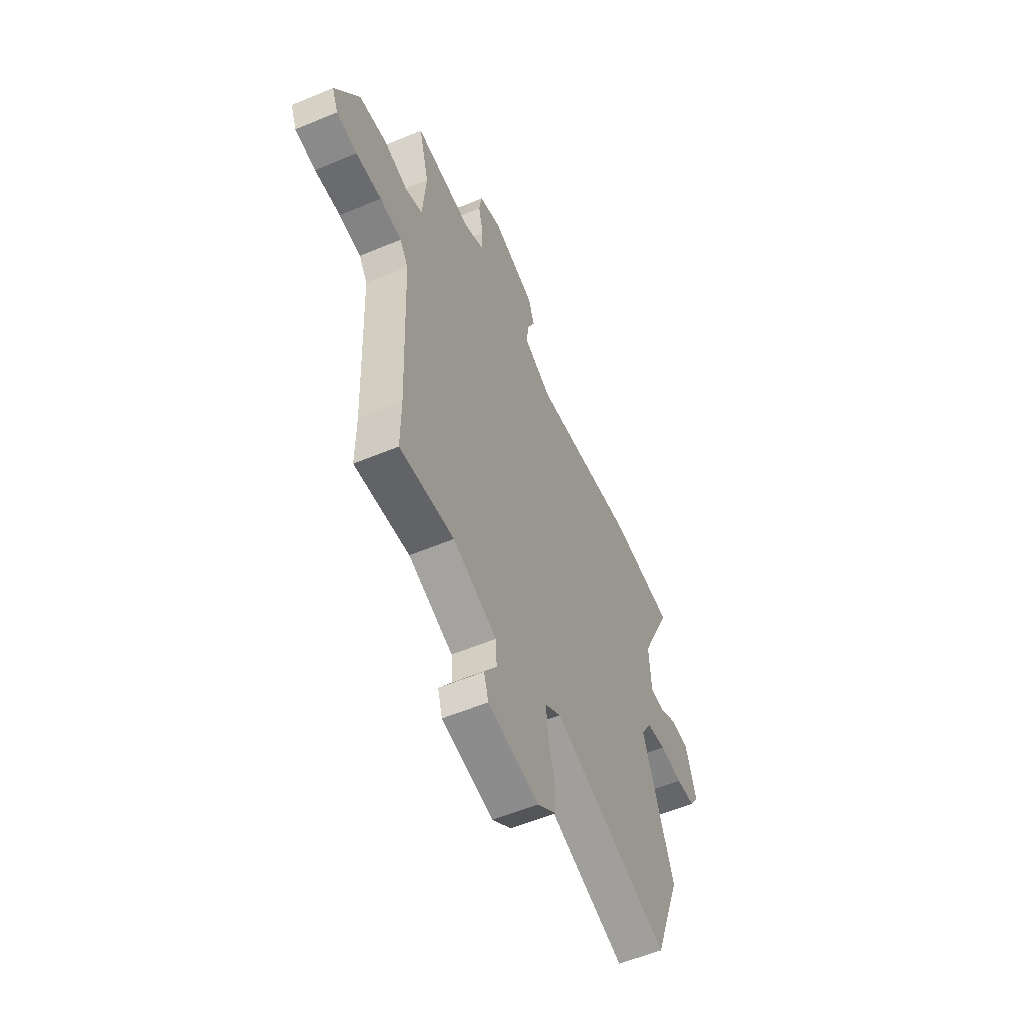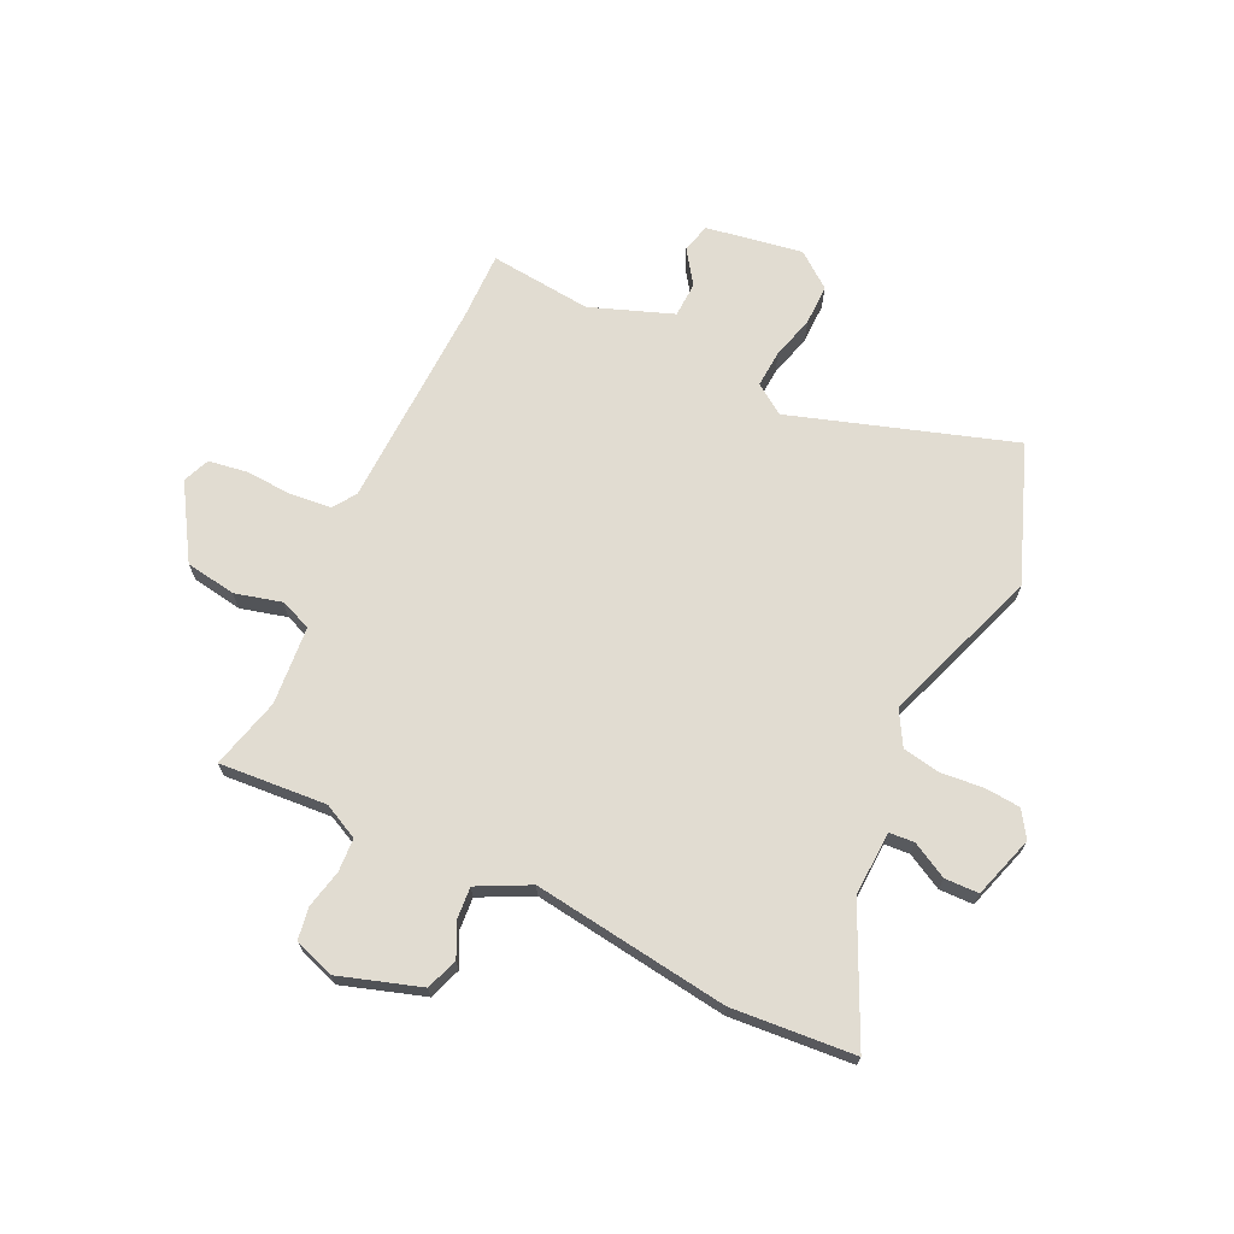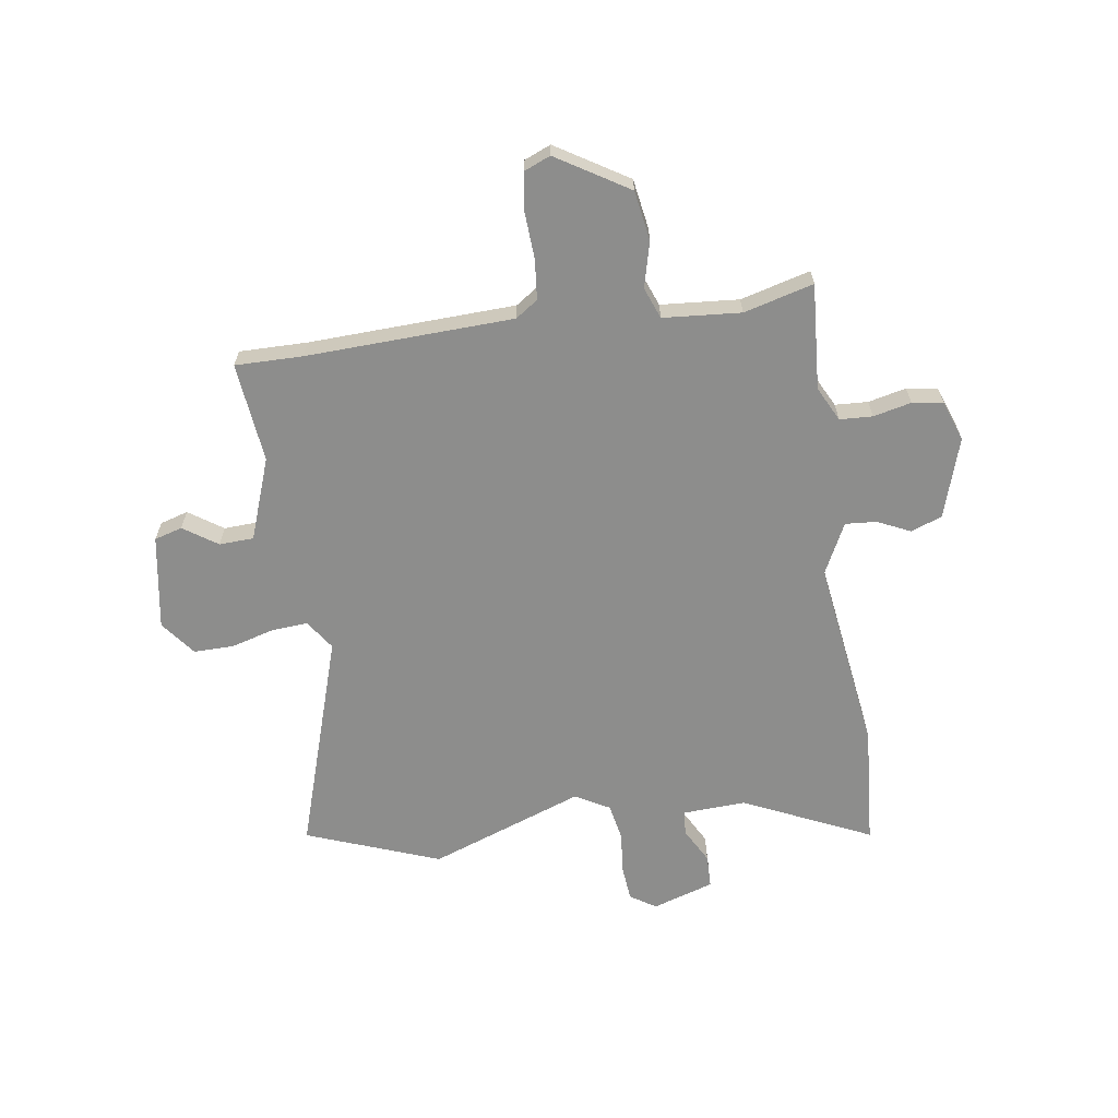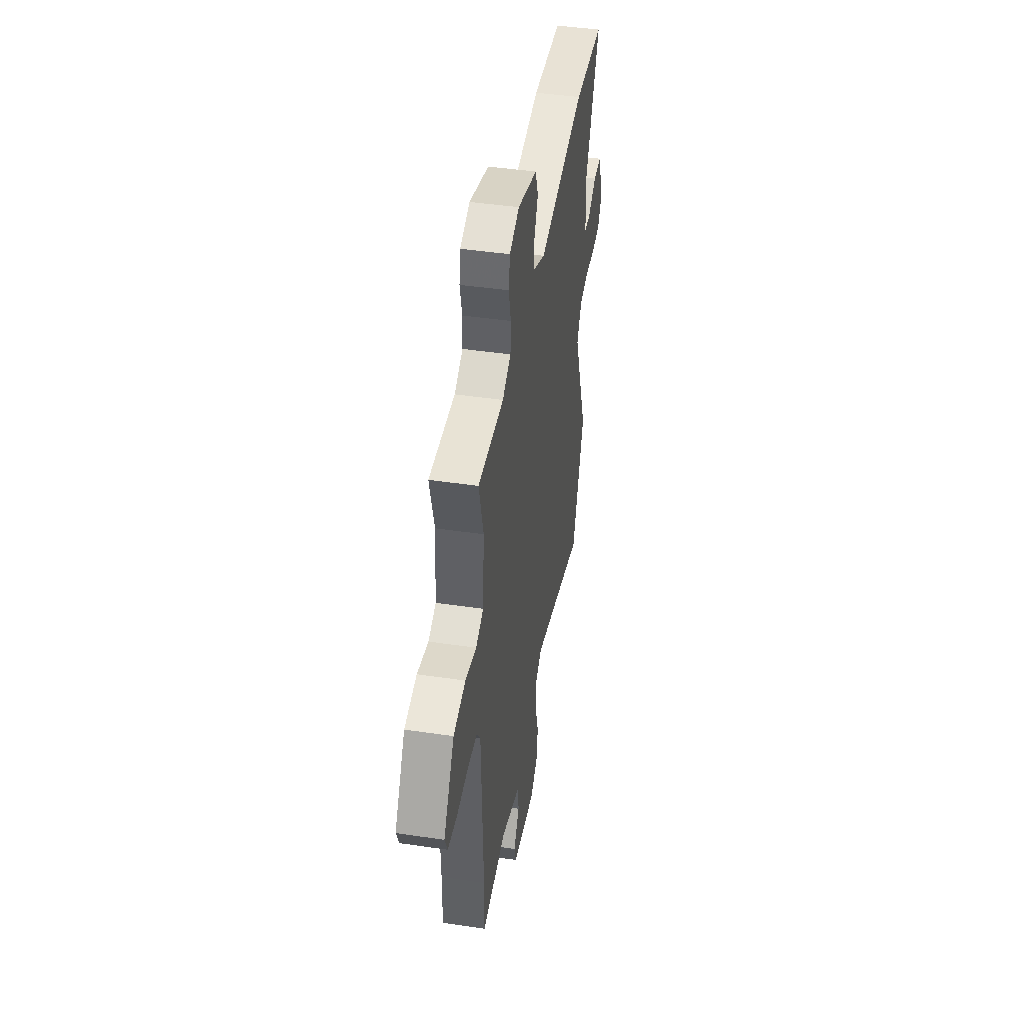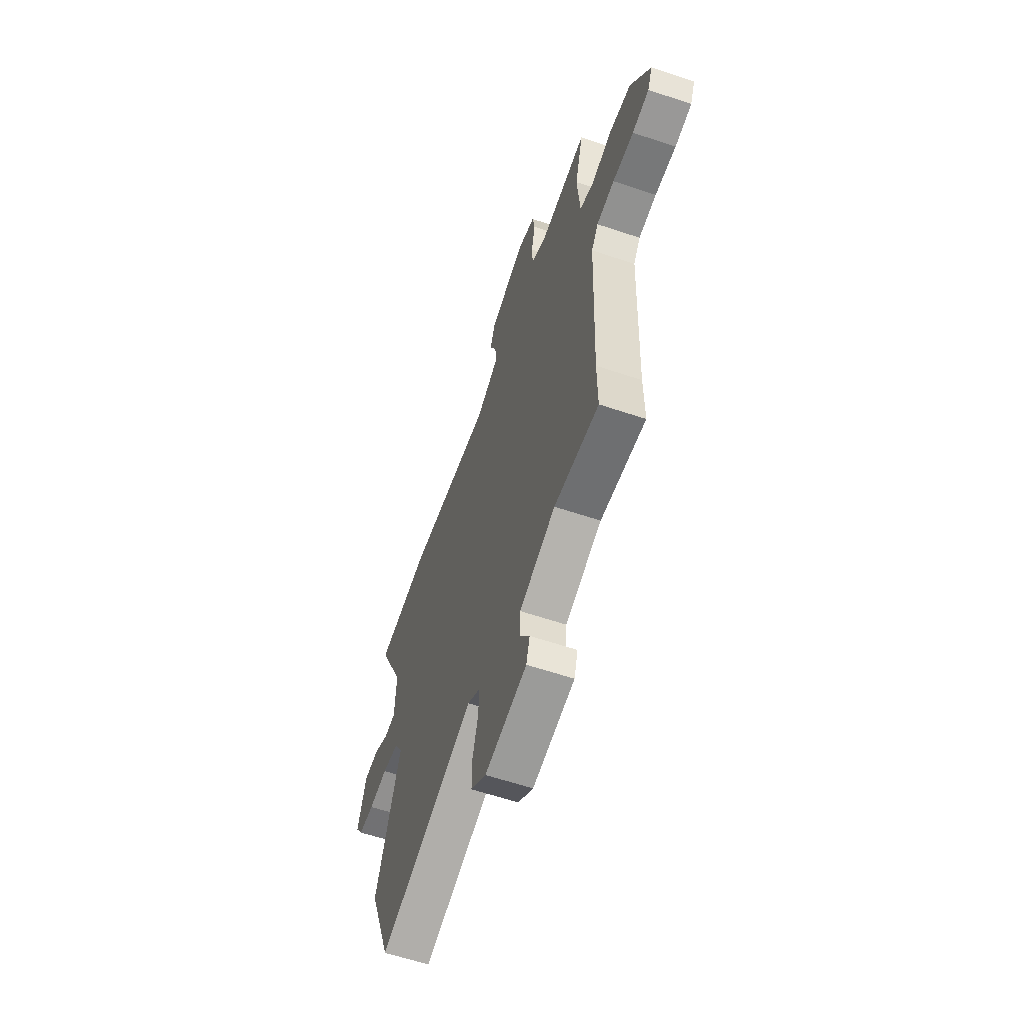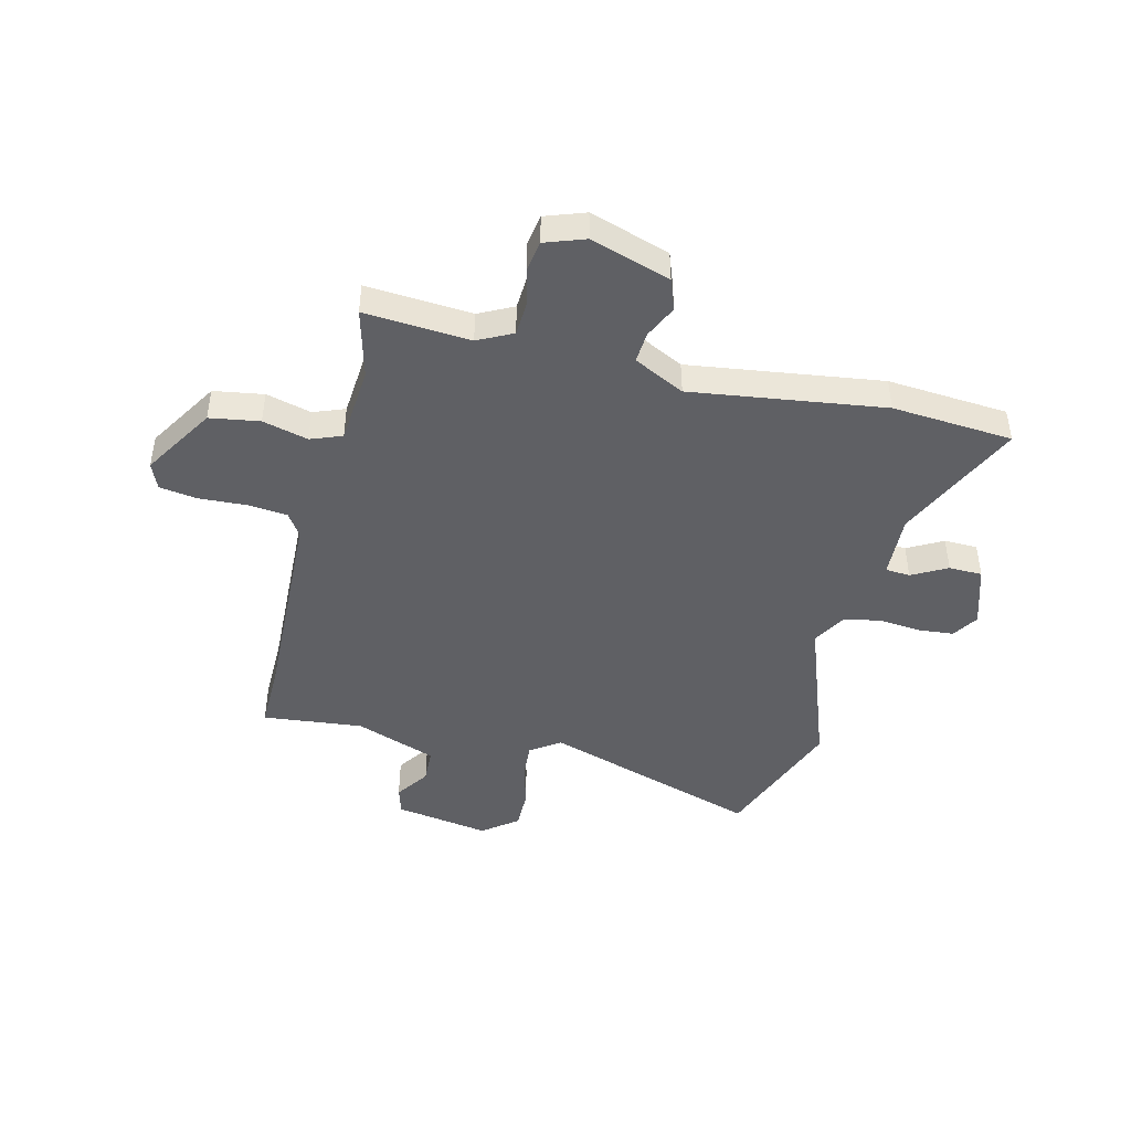
<metadata>
{"format":"obj","ext":"obj","renderer":"f3d","projection":"perspective","resolution":1024,"background":"white","views":[{"elev":-56.4,"azim":-66.4,"up":"+Z"},{"elev":69.2,"azim":25.0,"up":"+Y"},{"elev":-64.5,"azim":-81.7,"up":"+Y"},{"elev":44.5,"azim":-80.2,"up":"+Z"},{"elev":-60.6,"azim":-109.0,"up":"+Z"},{"elev":-45.2,"azim":-14.0,"up":"+Y"}]}
</metadata>
<code>
v -0.502 0.07 0.492
v -0.309 0.07 0.479
v -0.246 0.07 0.511
v -0.243 0.07 0.571
v -0.259 0.07 0.64
v -0.25 0.07 0.697
v -0.177 0.07 0.723
v -0.031 0.07 0.677
v -0.01 0.07 0.62
v -0.038 0.07 0.56
v -0.042 0.07 0.503
v 0.051 0.07 0.457
v 0.403 0.07 0.507
v 0.624 0.07 0.491
v 0.517 0.07 0.258
v 0.523 0.07 0.142
v 0.568 0.07 0.139
v 0.632 0.07 0.174
v 0.693 0.07 0.173
v 0.729 0.07 0.061
v 0.699 0.07 0.014
v 0.635 0.07 0.008
v 0.558 0.07 0.015
v 0.491 0.07 0.002
v 0.456 0.07 -0.06
v 0.559 0.07 -0.342
v 0.468 0.07 -0.586
v 0.07 0.07 -0.46
v 0.016 0.07 -0.497
v 0.021 0.07 -0.564
v 0.043 0.07 -0.642
v 0.044 0.07 -0.715
v -0.019 0.07 -0.764
v -0.192 0.07 -0.736
v -0.207 0.07 -0.685
v -0.165 0.07 -0.623
v -0.168 0.07 -0.56
v -0.317 0.07 -0.506
v -0.5 0.07 -0.526
v -0.499 0.07 -0.403
v -0.514 0.07 -0.025
v -0.542 0.07 0.016
v -0.615 0.07 0.023
v -0.701 0.07 0.018
v -0.77 0.07 0.028
v -0.79 0.07 0.076
v -0.71 0.07 0.207
v -0.619 0.07 0.222
v -0.536 0.07 0.201
v -0.479 0.07 0.223
v -0.468 0.07 0.365
v -0.502 0 0.492
v -0.309 0 0.479
v -0.246 0 0.511
v -0.243 0 0.571
v -0.259 0 0.64
v -0.25 0 0.697
v -0.177 0 0.723
v -0.031 0 0.677
v -0.01 0 0.62
v -0.038 0 0.56
v -0.042 0 0.503
v 0.051 0 0.457
v 0.403 0 0.507
v 0.624 0 0.491
v 0.517 0 0.258
v 0.523 0 0.142
v 0.568 0 0.139
v 0.632 0 0.174
v 0.693 0 0.173
v 0.729 0 0.061
v 0.699 0 0.014
v 0.635 0 0.008
v 0.558 0 0.015
v 0.491 0 0.002
v 0.456 0 -0.06
v 0.559 0 -0.342
v 0.468 0 -0.586
v 0.07 0 -0.46
v 0.016 0 -0.497
v 0.021 0 -0.564
v 0.043 0 -0.642
v 0.044 0 -0.715
v -0.019 0 -0.764
v -0.192 0 -0.736
v -0.207 0 -0.685
v -0.165 0 -0.623
v -0.168 0 -0.56
v -0.317 0 -0.506
v -0.5 0 -0.526
v -0.499 0 -0.403
v -0.514 0 -0.025
v -0.542 0 0.016
v -0.615 0 0.023
v -0.701 0 0.018
v -0.77 0 0.028
v -0.79 0 0.076
v -0.71 0 0.207
v -0.619 0 0.222
v -0.536 0 0.201
v -0.479 0 0.223
v -0.468 0 0.365
f 46 47 48 49
f 46 49 50
f 43 44 45 46
f 42 43 46 50
f 41 42 50
f 40 41 50
f 38 39 40 50
f 37 38 50 51
f 33 34 35 36
f 33 36 37
f 30 31 32 33
f 29 30 33 37
f 28 29 37 51
f 25 26 27 28
f 24 25 28 51
f 20 21 22 23
f 17 18 19 20
f 16 17 20 23
f 12 13 14 15
f 12 15 16
f 11 12 16 23
f 7 8 9 10
f 7 10 11
f 4 5 6 7
f 3 4 7 11
f 2 3 11 23
f 23 24 51
f 1 2 23 51
f 100 99 98 97
f 101 100 97
f 97 96 95 94
f 101 97 94 93
f 101 93 92
f 101 92 91
f 101 91 90 89
f 102 101 89 88
f 87 86 85 84
f 88 87 84
f 84 83 82 81
f 88 84 81 80
f 102 88 80 79
f 79 78 77 76
f 102 79 76 75
f 74 73 72 71
f 71 70 69 68
f 74 71 68 67
f 66 65 64 63
f 67 66 63
f 74 67 63 62
f 61 60 59 58
f 62 61 58
f 58 57 56 55
f 62 58 55 54
f 74 62 54 53
f 102 75 74
f 102 74 53 52
f 1 52 53 2
f 2 53 54 3
f 3 54 55 4
f 4 55 56 5
f 5 56 57 6
f 6 57 58 7
f 7 58 59 8
f 8 59 60 9
f 9 60 61 10
f 10 61 62 11
f 11 62 63 12
f 12 63 64 13
f 13 64 65 14
f 14 65 66 15
f 15 66 67 16
f 16 67 68 17
f 17 68 69 18
f 18 69 70 19
f 19 70 71 20
f 20 71 72 21
f 21 72 73 22
f 22 73 74 23
f 23 74 75 24
f 24 75 76 25
f 25 76 77 26
f 26 77 78 27
f 27 78 79 28
f 28 79 80 29
f 29 80 81 30
f 30 81 82 31
f 31 82 83 32
f 32 83 84 33
f 33 84 85 34
f 34 85 86 35
f 35 86 87 36
f 36 87 88 37
f 37 88 89 38
f 38 89 90 39
f 39 90 91 40
f 40 91 92 41
f 41 92 93 42
f 42 93 94 43
f 43 94 95 44
f 44 95 96 45
f 45 96 97 46
f 46 97 98 47
f 47 98 99 48
f 48 99 100 49
f 49 100 101 50
f 50 101 102 51
f 51 102 52 1

</code>
